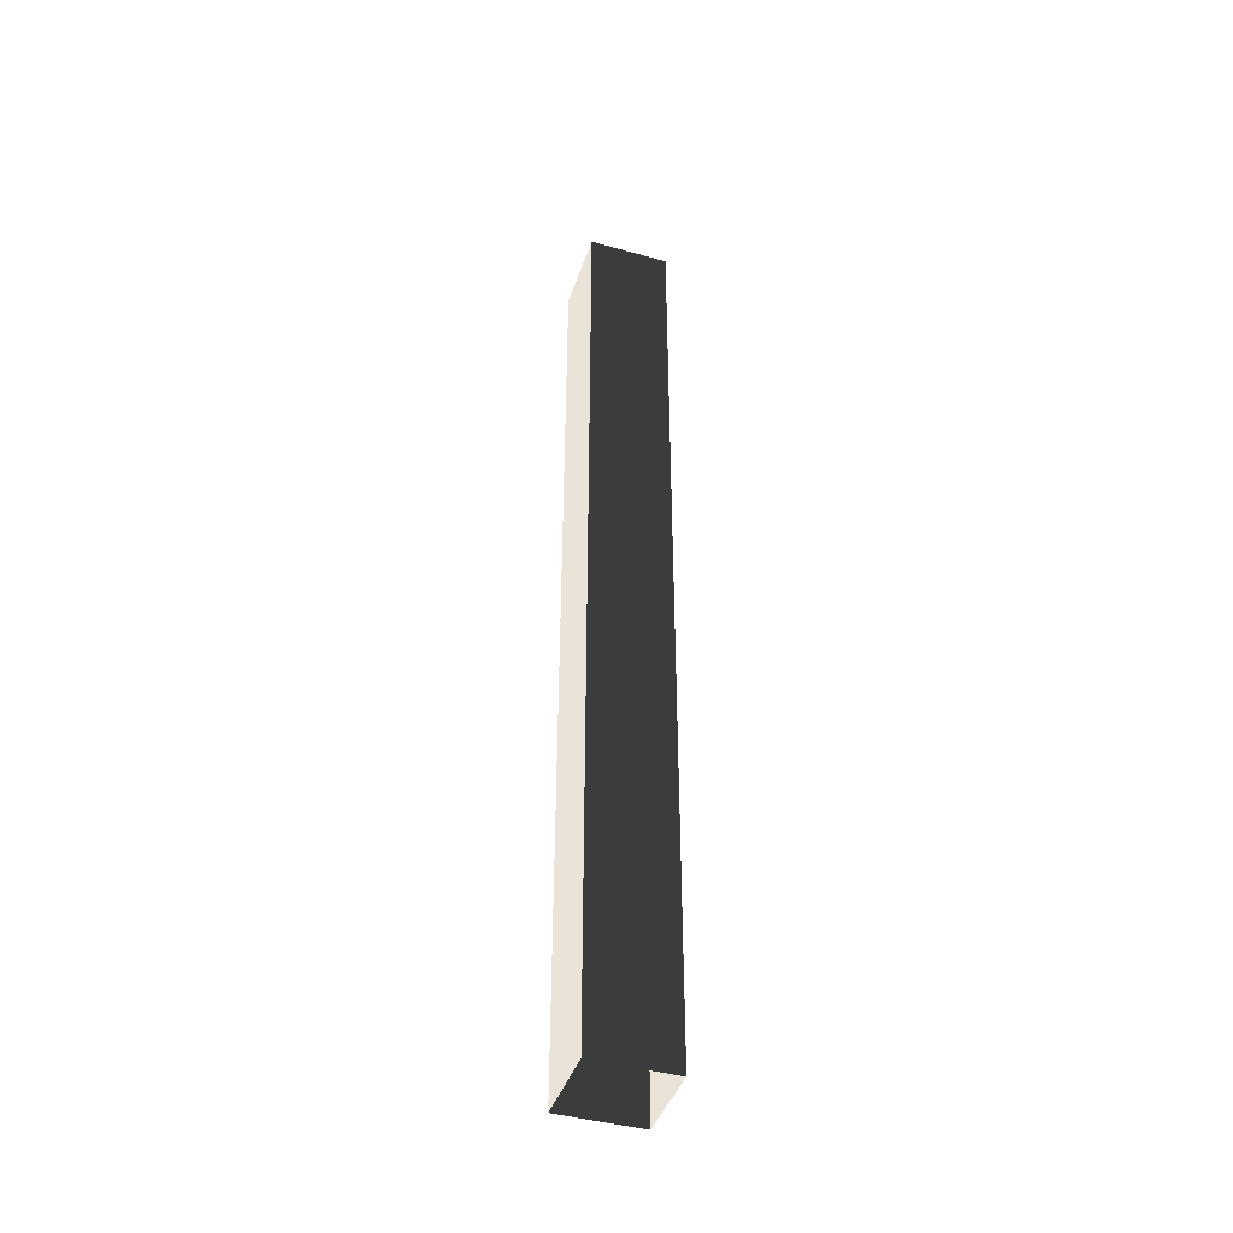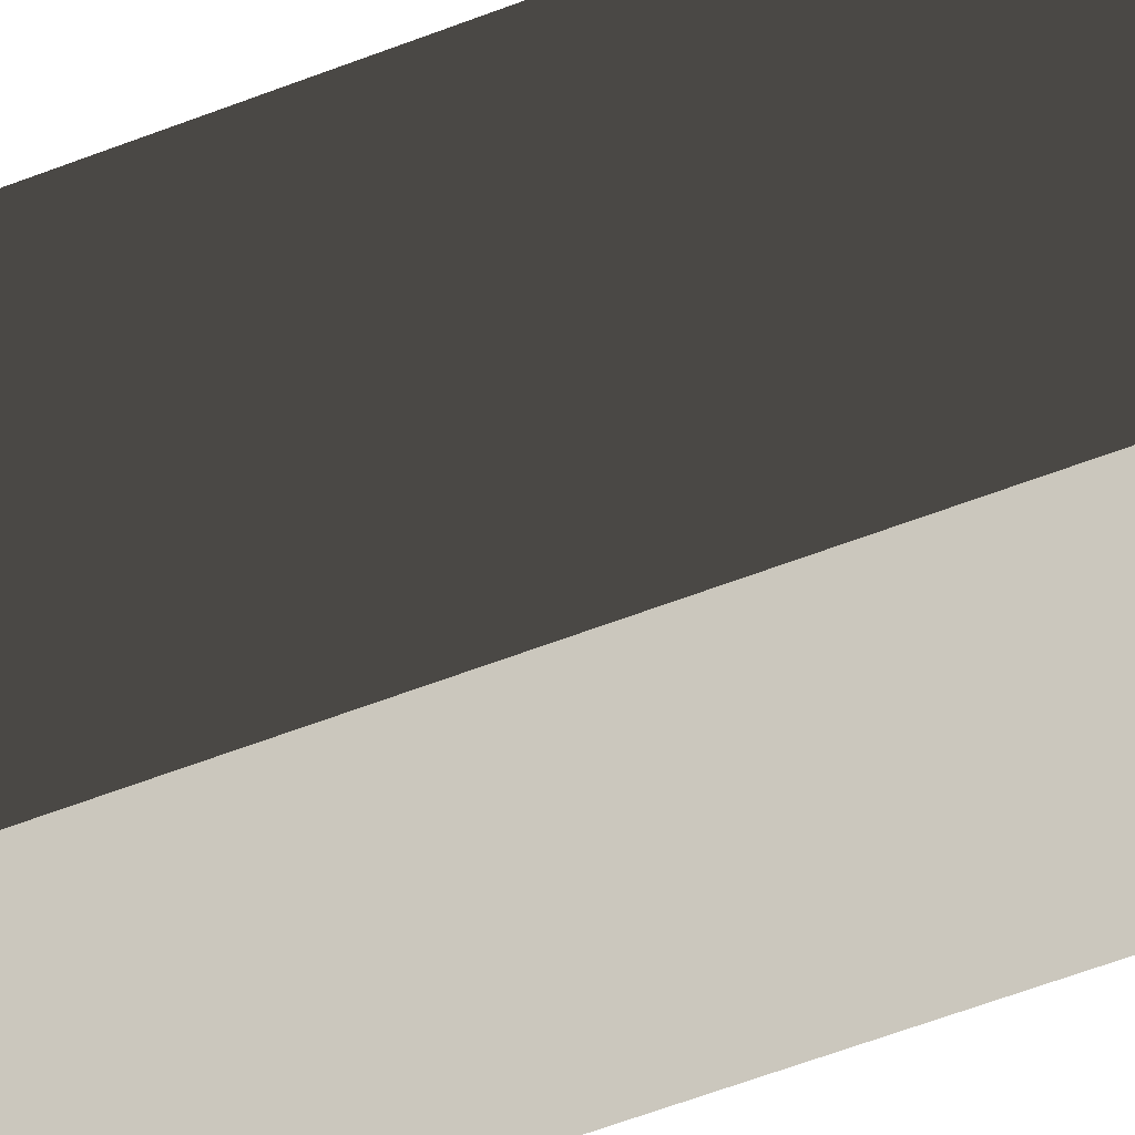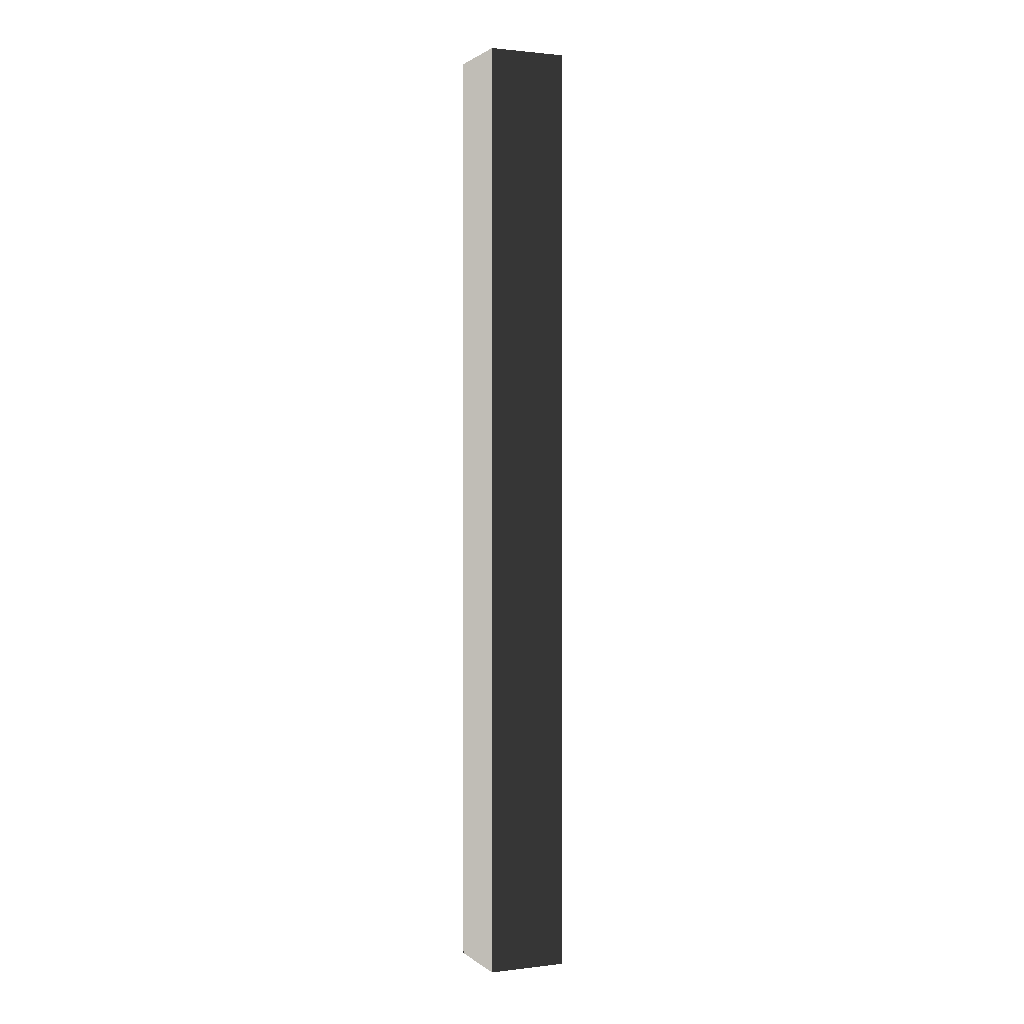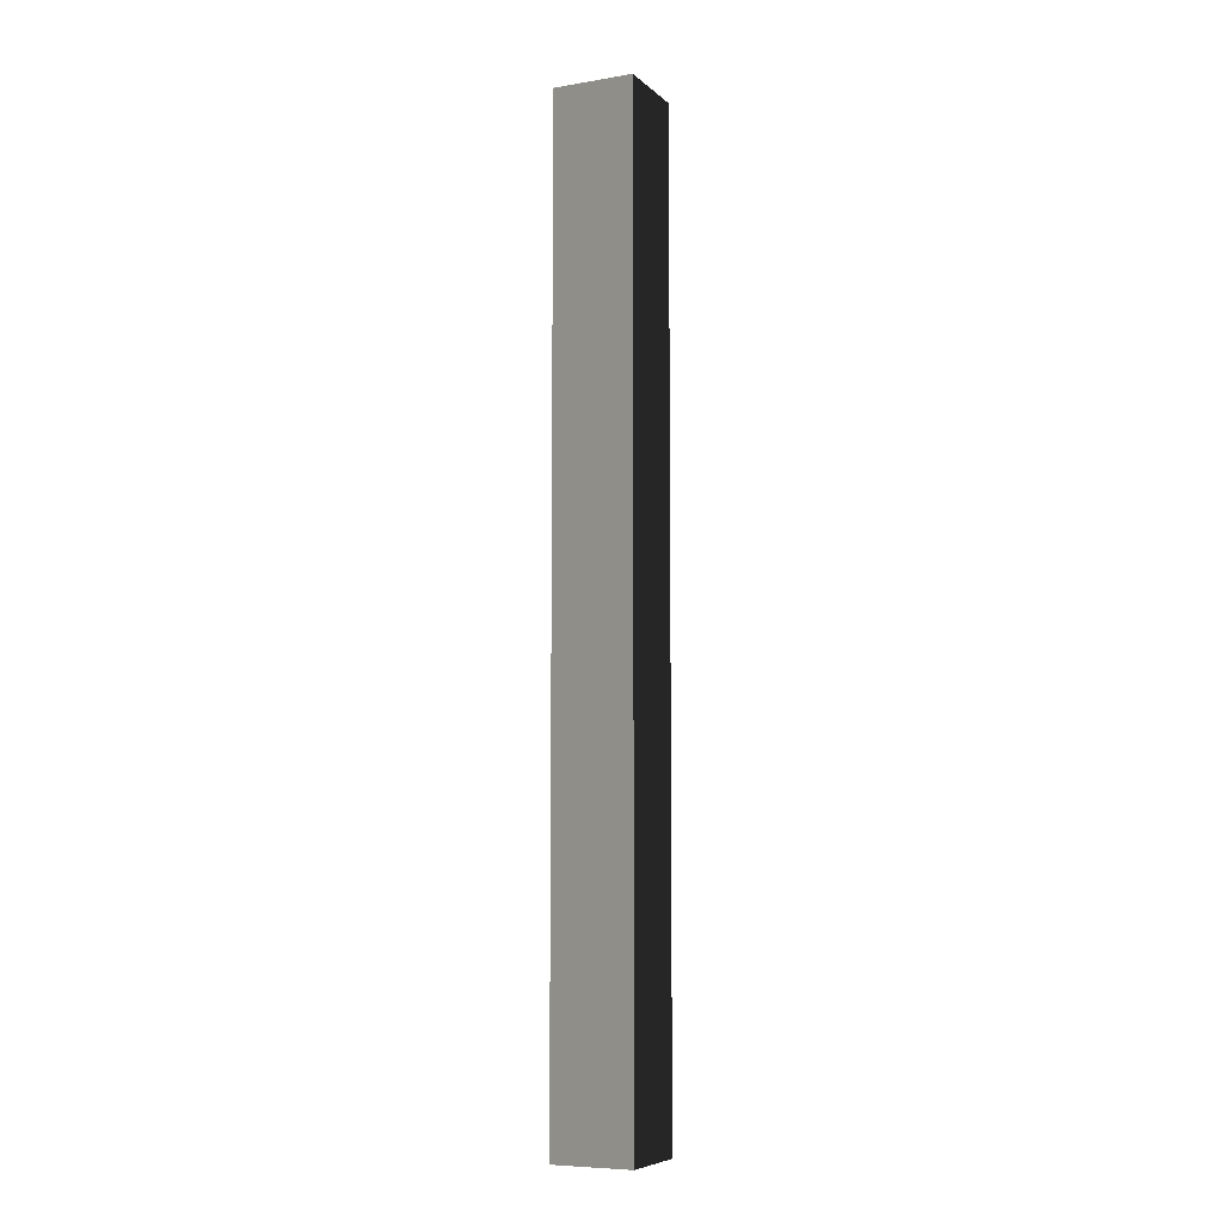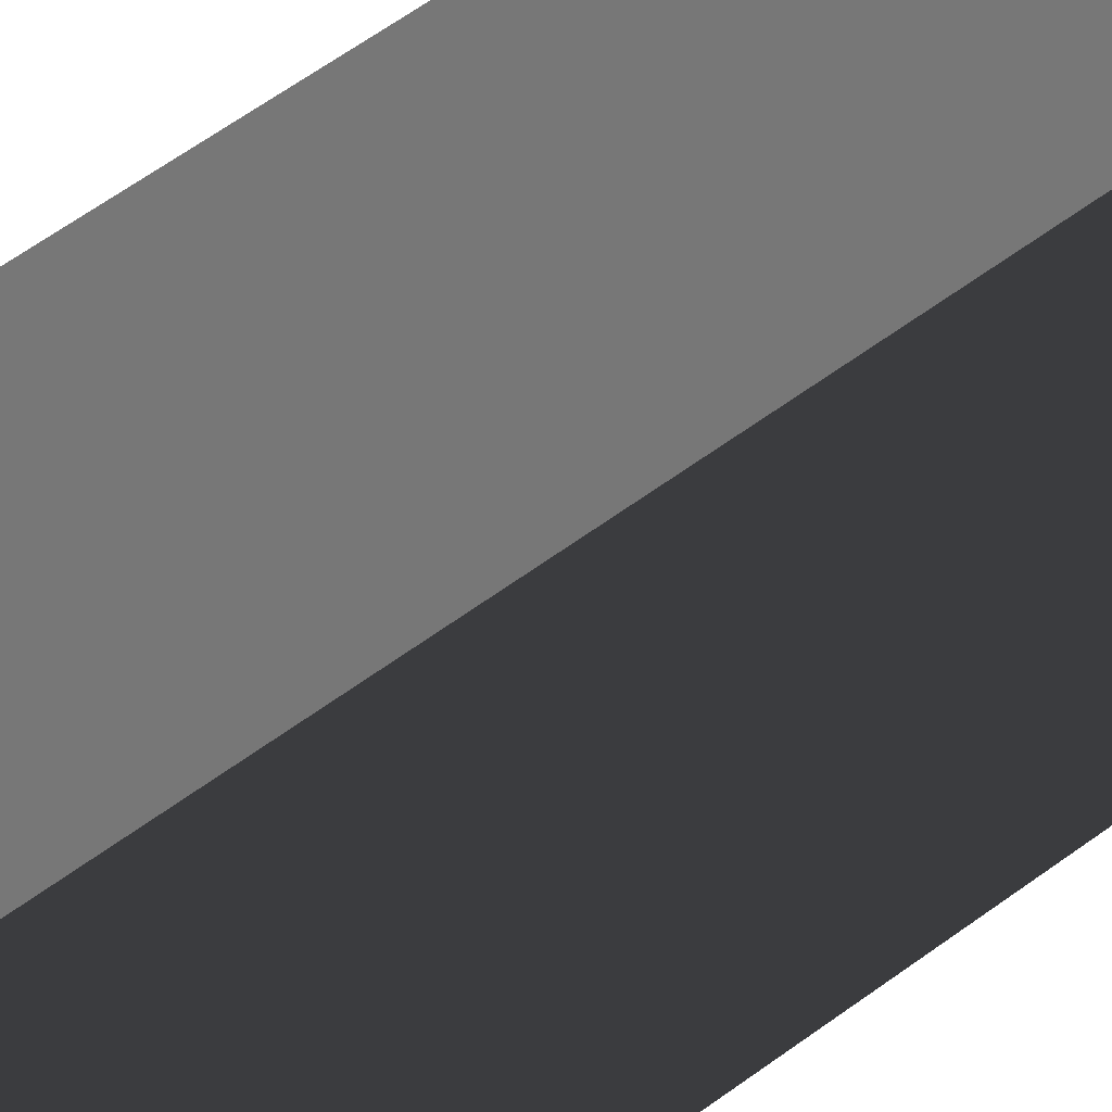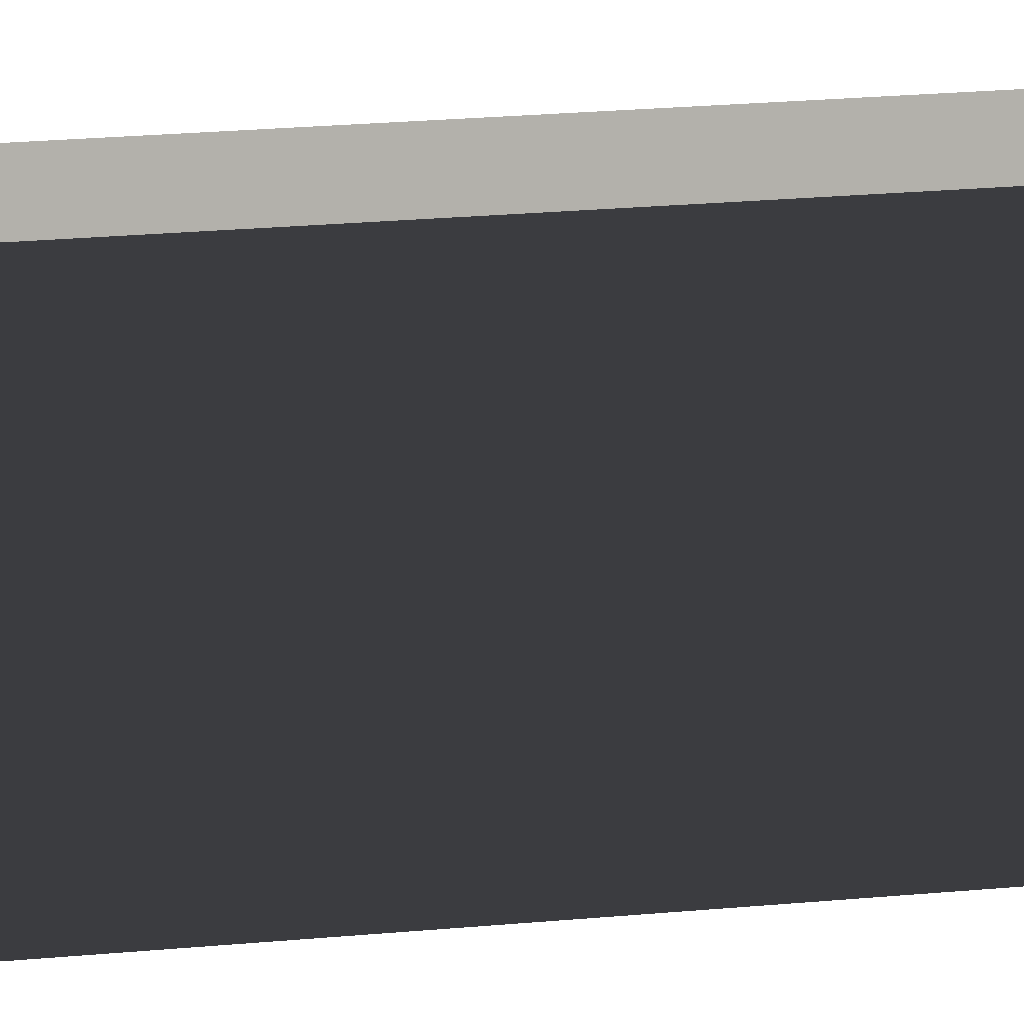
<metadata>
{"format":"obj","ext":"obj","renderer":"f3d","projection":"perspective","resolution":1024,"background":"white","views":[{"elev":-43.2,"azim":161.6,"up":"+Y"},{"elev":-34.0,"azim":-58.6,"up":"+Z"},{"elev":1.4,"azim":-113.7,"up":"+Y"},{"elev":-7.2,"azim":115.3,"up":"+Y"},{"elev":32.0,"azim":38.9,"up":"+Z"},{"elev":8.6,"azim":67.2,"up":"+Z"}]}
</metadata>
<code>
v -2.84e-06 3 6.742e-06
v -0.25 5.661e-08 5.373e-06
v -0.25 3 8.421e-06
v -2.84e-06 5.661e-08 6.873e-06
v -2.979e-06 3 -0.25
v -2.84e-06 5.661e-08 6.873e-06
v -2.84e-06 3 6.742e-06
v -2.979e-06 4.568e-08 -0.25
v -0.25 3 -0.25
v -2.979e-06 4.568e-08 -0.25
v -2.979e-06 3 -0.25
v -0.25 4.568e-08 -0.25
v -0.25 3 8.421e-06
v -0.25 4.568e-08 -0.25
v -0.25 3 -0.25
v -0.25 5.661e-08 5.373e-06
g pillar01_A_2_11062_1178
f 1 3 2
f 2 4 1
f 5 7 6
f 6 8 5
f 9 11 10
f 10 12 9
f 13 15 14
f 14 16 13

</code>
